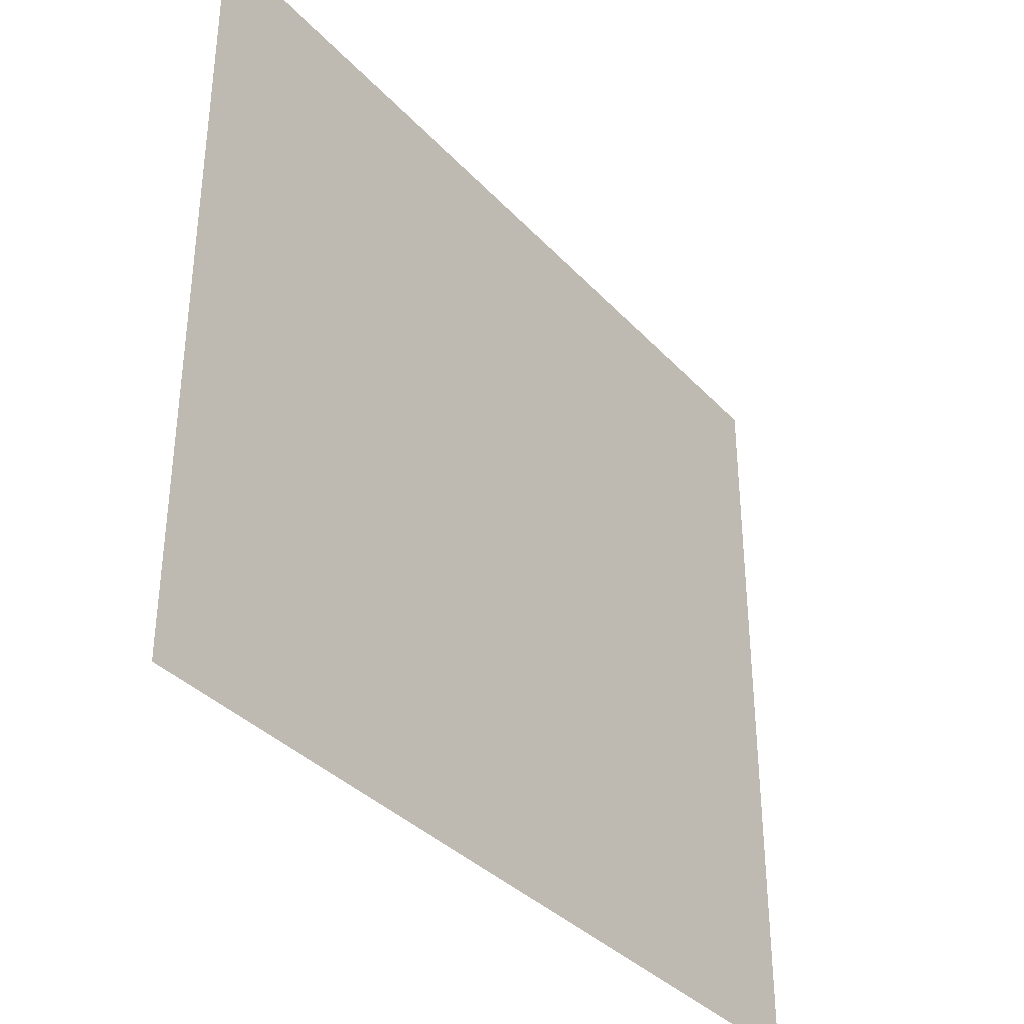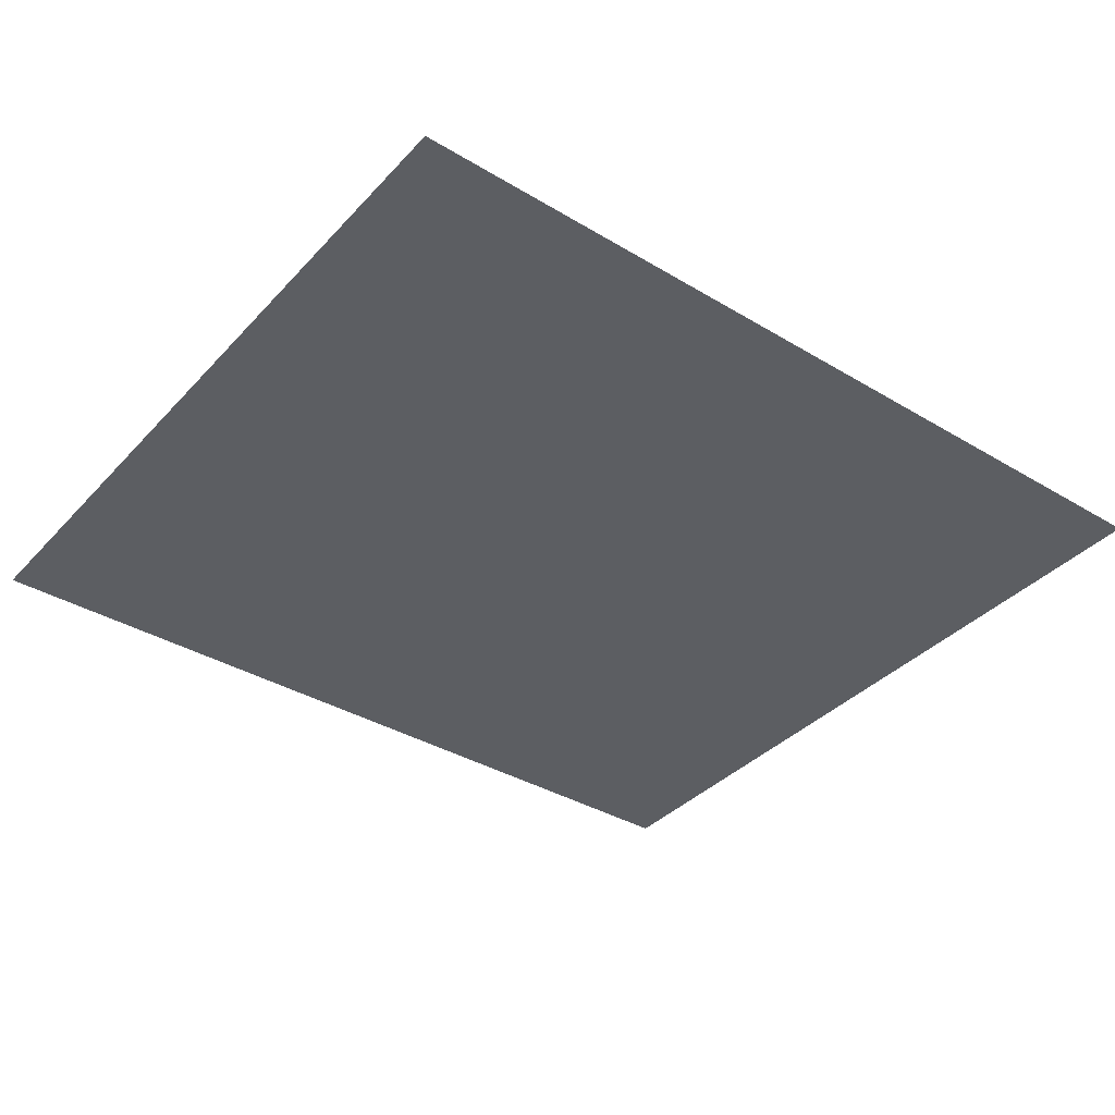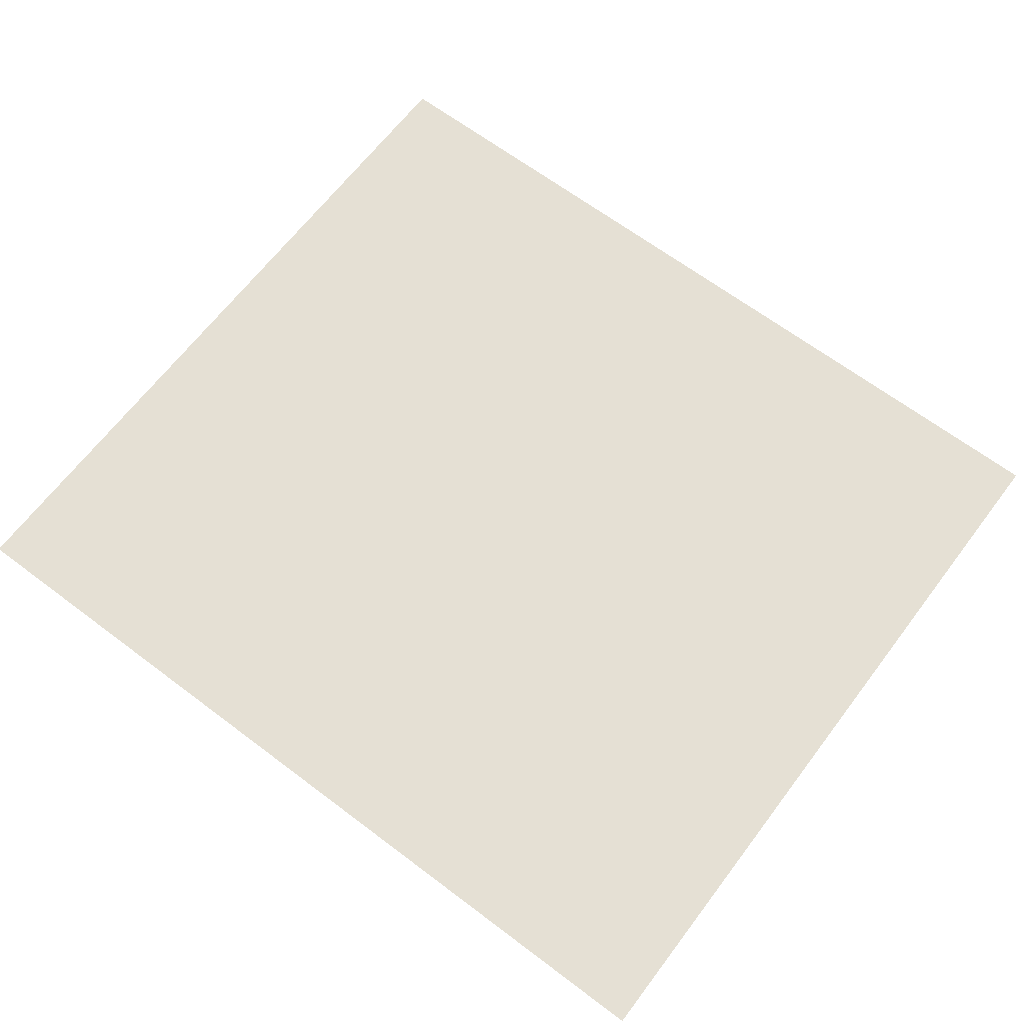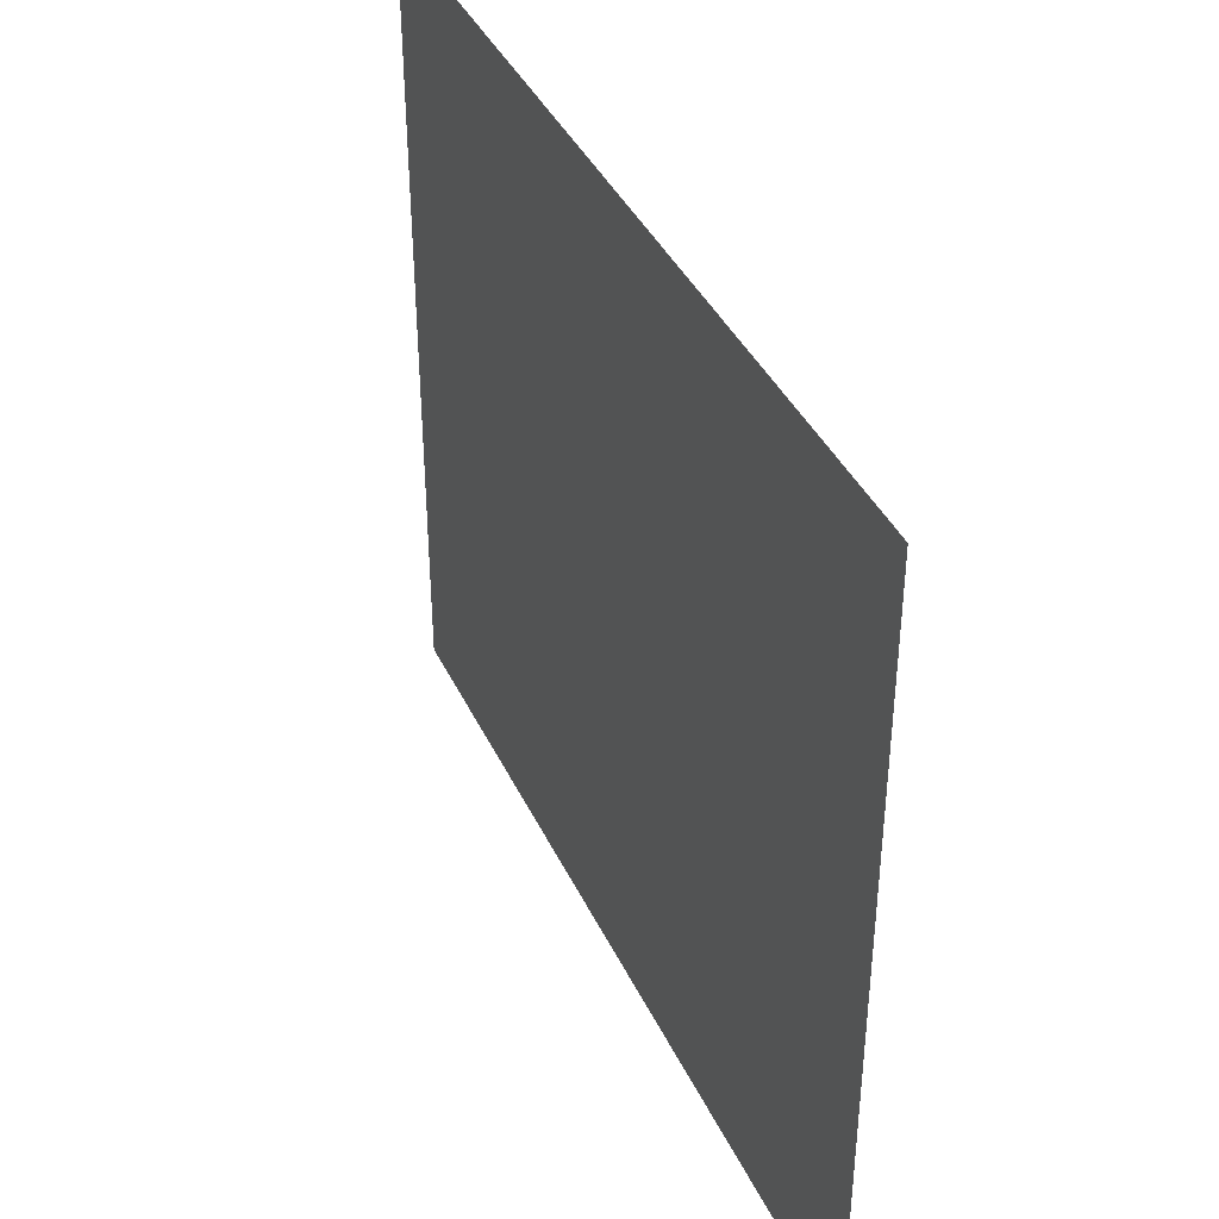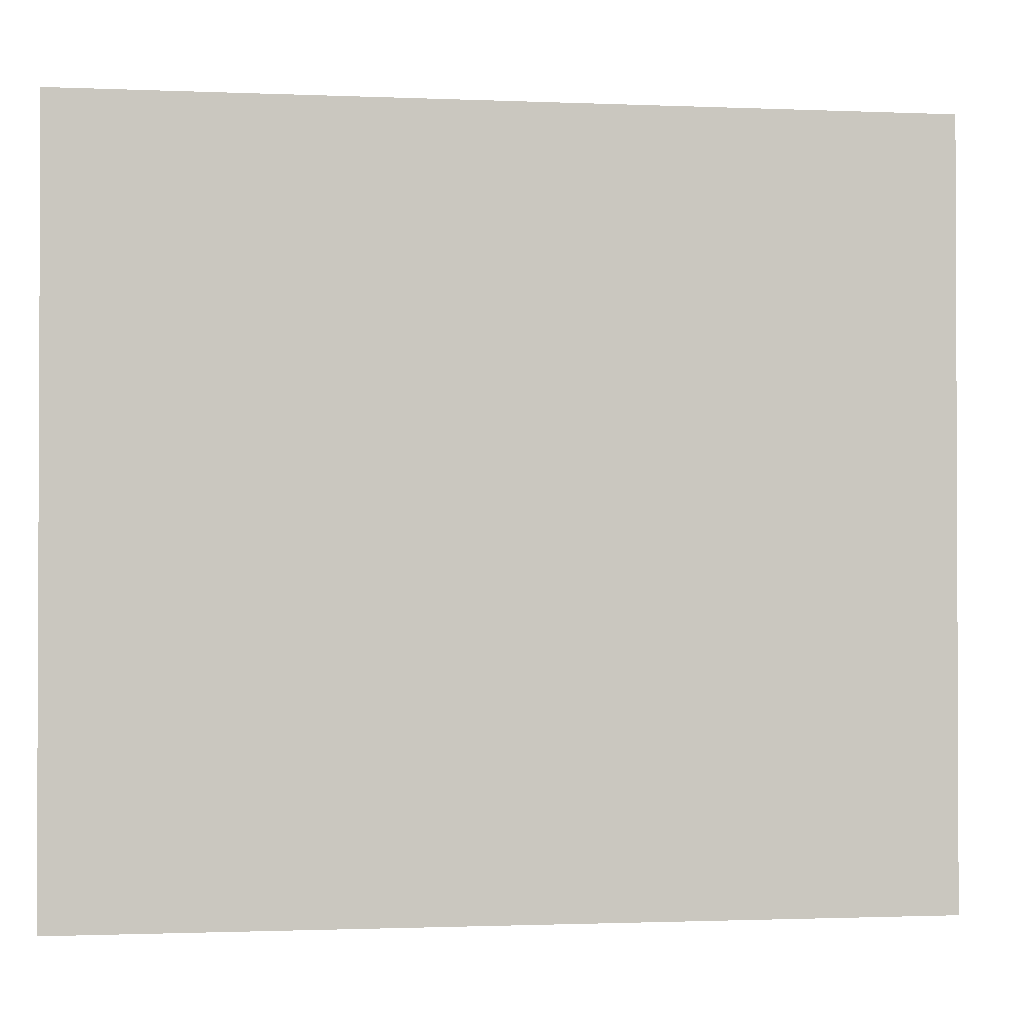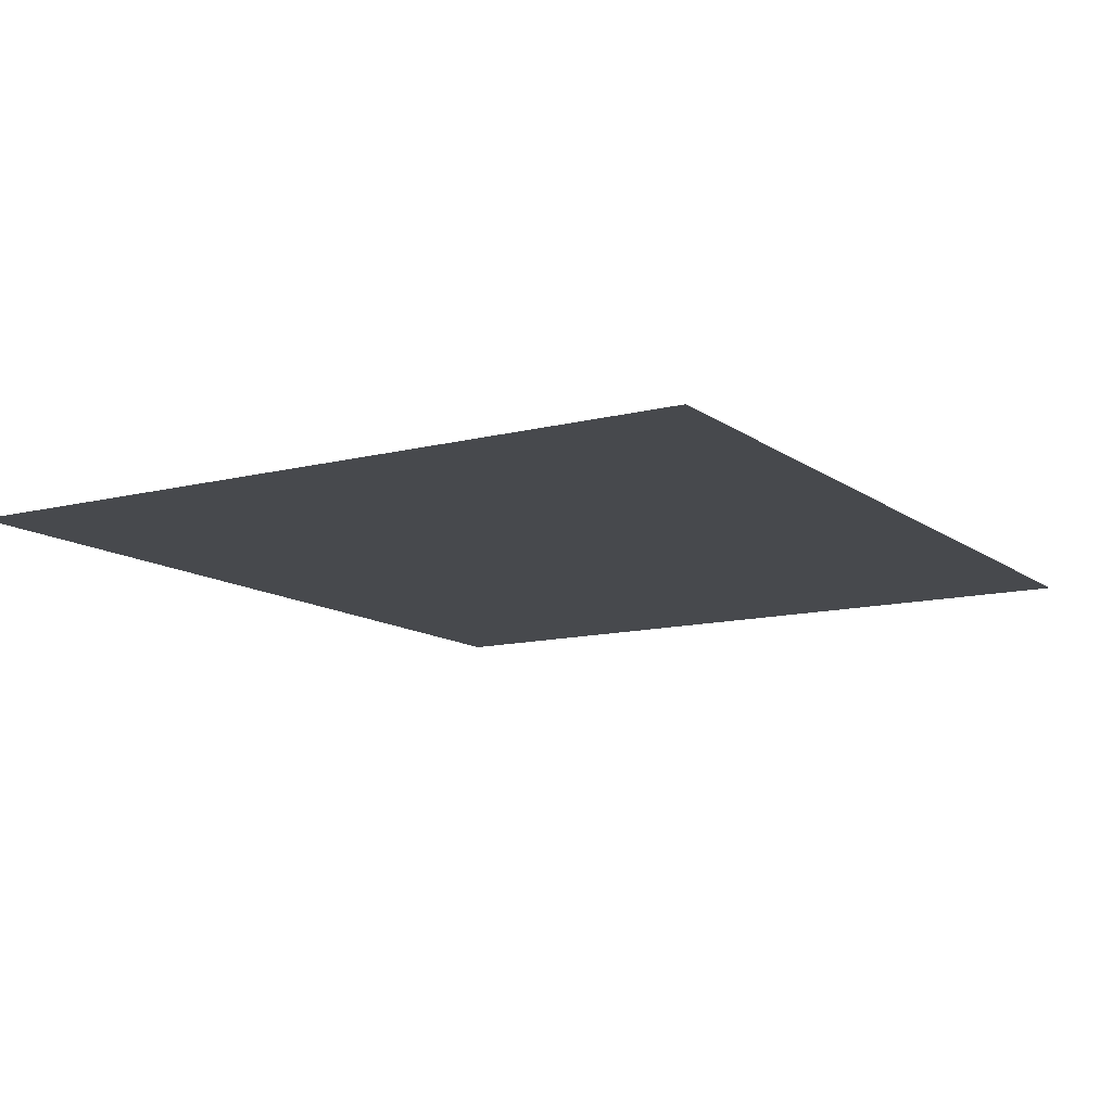
<metadata>
{"format":"obj","ext":"obj","renderer":"f3d","projection":"perspective","resolution":1024,"background":"white","views":[{"elev":-36.1,"azim":126.6,"up":"+Y"},{"elev":-37.5,"azim":142.6,"up":"+Z"},{"elev":65.8,"azim":37.2,"up":"+Z"},{"elev":40.0,"azim":66.4,"up":"+Y"},{"elev":-1.4,"azim":171.2,"up":"+Y"},{"elev":-12.1,"azim":-58.5,"up":"+Z"}]}
</metadata>
<code>
o FridgeDrawer1_20_FridgeDrawer1D2_1_GeomSubset_6
v 0.01054 0.03582 -0.7781
v 0.01053 0.03582 -0.7781
v 0.01054 0.03583 -0.7781
v 0.01053 0.03583 -0.7781
v 0.01054 0.03582 -0.7781
v 0.01053 0.03582 -0.7781
v 0.01054 0.03583 -0.7781
v 0.01053 0.03583 -0.7781
v 0.01054 0.03582 -0.7781
v 0.01053 0.03582 -0.7781
v 0.01054 0.03583 -0.7781
v 0.01053 0.03583 -0.7781
v 0.01054 0.03582 -0.7781
v 0.01053 0.03582 -0.7781
v 0.01054 0.03583 -0.7781
v 0.01053 0.03583 -0.7781
v 0.01054 0.03582 -0.7781
v 0.01053 0.03582 -0.7781
v 0.01054 0.03583 -0.7781
v 0.01053 0.03583 -0.7781
v 0.01054 0.03582 -0.7781
v 0.01053 0.03582 -0.7781
v 0.01054 0.03583 -0.7781
v 0.01053 0.03583 -0.7781
v 0.01054 0.03582 -0.7781
v 0.01053 0.03582 -0.7781
v 0.01054 0.03583 -0.7781
v 0.01053 0.03583 -0.7781
v 0.02266 0.1949 -0.2021
v -0.4694 0.1949 -0.2021
v 0.02266 -0.2255 -0.2021
v -0.4694 -0.2255 -0.2021
v -0.1765 0.1949 -0.2021
v -0.1062 0.1949 -0.2021
v -0.3406 0.1949 -0.2021
v -0.2702 0.1949 -0.2021
v -0.1765 -0.245 -0.2021
v -0.1065 -0.2409 -0.2021
v -0.3403 -0.2409 -0.2021
v -0.2702 -0.245 -0.2021
v -0.1062 0.1949 -0.3984
v 0.02266 0.1949 -0.3984
v -0.3406 0.1949 -0.3984
v -0.4694 0.1949 -0.3984
v -0.2702 0.1949 -0.3984
v -0.1765 0.1949 -0.3984
v 0.01405 0.1867 -0.2021
v -0.4608 0.1867 -0.2021
v 0.01405 -0.2184 -0.2021
v -0.4608 -0.2184 -0.2021
v -0.1765 0.1867 -0.2021
v -0.1062 0.1867 -0.2021
v -0.3406 0.1867 -0.2021
v -0.2702 0.1867 -0.2021
v -0.1768 -0.2369 -0.2021
v -0.1073 -0.2328 -0.2021
v -0.3395 -0.2328 -0.2021
v -0.27 -0.2369 -0.2021
v 0.01405 0.1867 -0.3907
v -0.4608 0.1867 -0.3907
v -0.1765 0.1867 -0.3907
v -0.1062 0.1867 -0.3907
v -0.3406 0.1867 -0.3907
v -0.2702 0.1867 -0.3907
v 0.02266 0.1949 -0.2094
v -0.1062 0.1949 -0.2094
v 0.02266 -0.2255 -0.2094
v -0.1065 -0.2409 -0.2094
v -0.4694 -0.2255 -0.2094
v -0.3403 -0.2409 -0.2094
v -0.4694 0.1949 -0.2094
v -0.3406 0.1949 -0.2094
v -0.2702 -0.245 -0.2094
v -0.1765 -0.245 -0.2094
v -0.1765 0.1949 -0.2094
v -0.2702 0.1949 -0.2094
v -0.27 -0.2369 -0.2094
v -0.3395 -0.2328 -0.2094
v -0.4608 -0.2184 -0.2094
v -0.4608 0.1867 -0.2094
v -0.3406 0.1867 -0.2094
v -0.2702 0.1867 -0.2094
v -0.1765 0.1867 -0.2094
v -0.1062 0.1867 -0.2094
v 0.01405 0.1867 -0.2094
v 0.01405 -0.2184 -0.2094
v -0.1073 -0.2328 -0.2094
v -0.1768 -0.2369 -0.2094
v 0.02384 0.196 -0.2036
v -0.4706 0.196 -0.2036
v 0.02384 -0.2265 -0.2036
v -0.4706 -0.2265 -0.2036
v -0.1765 0.196 -0.2036
v -0.1062 0.196 -0.2036
v -0.3406 0.196 -0.2036
v -0.2702 0.196 -0.2036
v -0.1765 -0.2462 -0.2036
v -0.1064 -0.242 -0.2036
v -0.3404 -0.242 -0.2036
v -0.2703 -0.2462 -0.2036
v 0.02384 0.196 -0.2079
v -0.1062 0.196 -0.2079
v 0.02384 -0.2265 -0.2079
v -0.1064 -0.242 -0.2079
v -0.4706 -0.2265 -0.2079
v -0.3404 -0.242 -0.2079
v -0.4706 0.196 -0.2079
v -0.3406 0.196 -0.2079
v -0.2703 -0.2462 -0.2079
v -0.1765 -0.2462 -0.2079
v -0.1765 0.196 -0.2079
v -0.2702 0.196 -0.2079
v -0.1065 -0.2409 -0.3677
v -0.1065 -0.2102 -0.3984
v 0.02266 -0.2255 -0.3677
v 0.02266 -0.1949 -0.3984
v -0.3403 -0.2102 -0.3984
v -0.3403 -0.2409 -0.3677
v -0.4694 -0.1949 -0.3984
v -0.4694 -0.2255 -0.3677
v -0.1765 -0.2144 -0.3984
v -0.1765 -0.245 -0.3677
v -0.2702 -0.245 -0.3677
v -0.2702 -0.2144 -0.3984
v 0.01405 -0.1877 -0.3907
v 0.01405 -0.2184 -0.36
v -0.4608 -0.2184 -0.36
v -0.4608 -0.1877 -0.3907
v -0.1768 -0.2062 -0.3907
v -0.1768 -0.2369 -0.36
v -0.1073 -0.2328 -0.36
v -0.1072 -0.2021 -0.3907
v -0.3395 -0.2021 -0.3907
v -0.3395 -0.2328 -0.36
v -0.27 -0.2062 -0.3907
v -0.27 -0.2369 -0.36
v -0.3403 -0.222 -0.396
v -0.2702 -0.2261 -0.396
v -0.3403 -0.2319 -0.3894
v -0.2702 -0.2361 -0.3894
v -0.3403 -0.2386 -0.3794
v -0.2702 -0.2427 -0.3794
v -0.1765 -0.2261 -0.396
v -0.1065 -0.222 -0.396
v -0.1765 -0.2361 -0.3894
v -0.1065 -0.2319 -0.3894
v -0.1765 -0.2427 -0.3794
v -0.1065 -0.2386 -0.3794
v -0.4694 -0.2066 -0.396
v -0.4694 -0.2165 -0.3894
v -0.4694 -0.2232 -0.3794
v 0.02266 -0.2066 -0.396
v 0.02266 -0.2165 -0.3894
v 0.02266 -0.2232 -0.3794
v 0.01405 -0.1994 -0.3883
v -0.1072 -0.2139 -0.3883
v 0.01405 -0.2094 -0.3817
v -0.1073 -0.2238 -0.3817
v 0.01405 -0.216 -0.3718
v -0.1073 -0.2305 -0.3718
v -0.3395 -0.2139 -0.3883
v -0.4608 -0.1994 -0.3883
v -0.3395 -0.2238 -0.3817
v -0.4608 -0.2094 -0.3817
v -0.3395 -0.2305 -0.3718
v -0.4608 -0.216 -0.3718
v -0.1768 -0.218 -0.3883
v -0.27 -0.218 -0.3883
v -0.1768 -0.2279 -0.3817
v -0.27 -0.2279 -0.3817
v -0.1768 -0.2346 -0.3718
v -0.27 -0.2346 -0.3718
f 25 26 28 27

</code>
